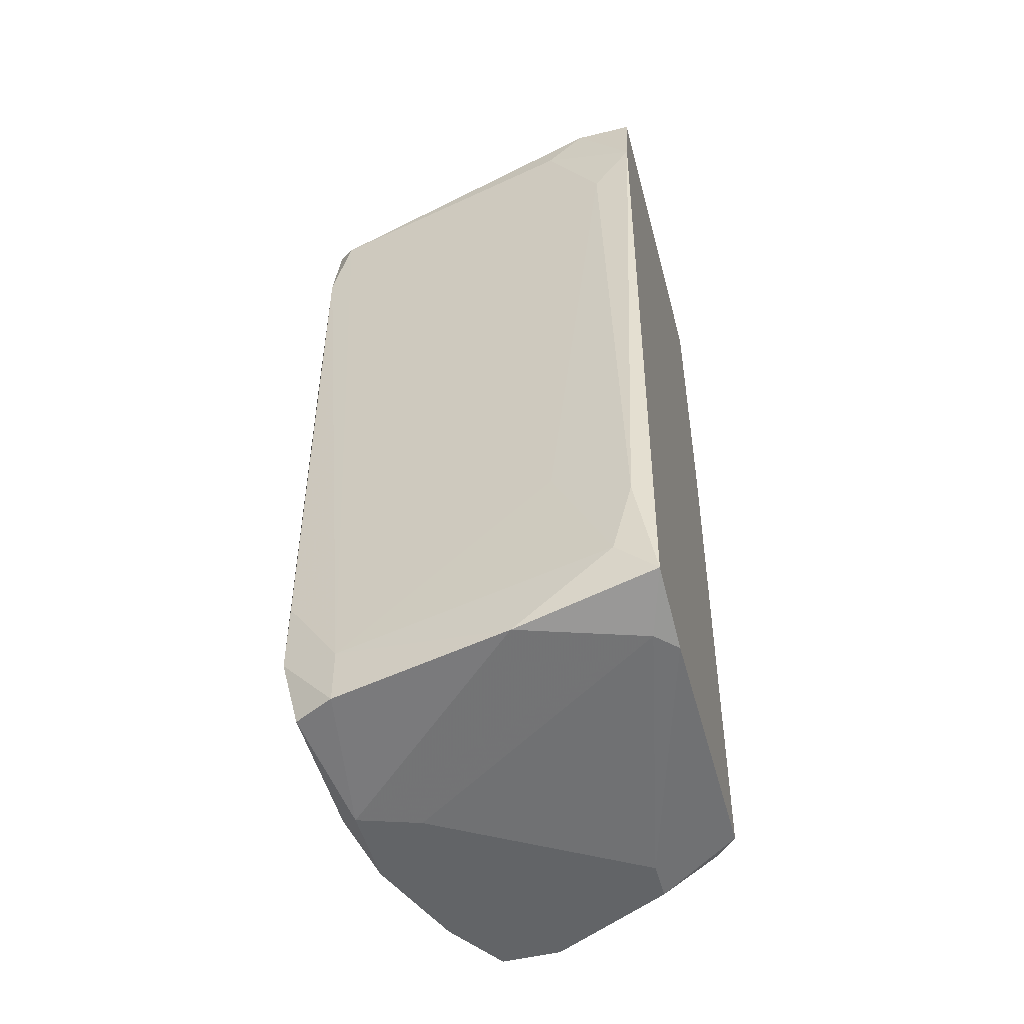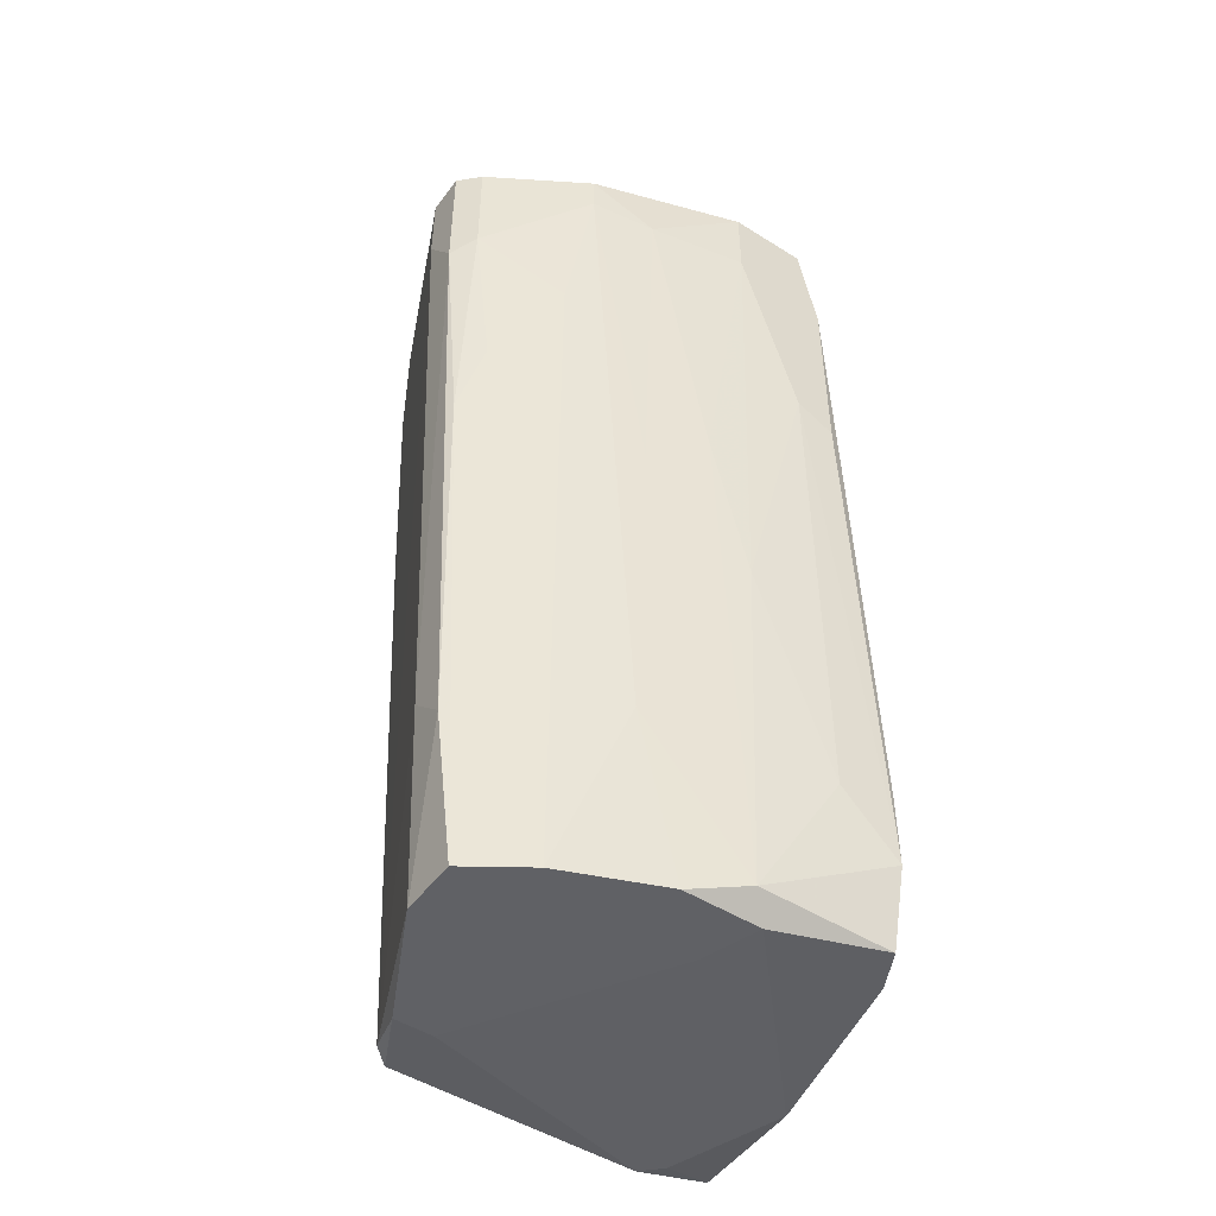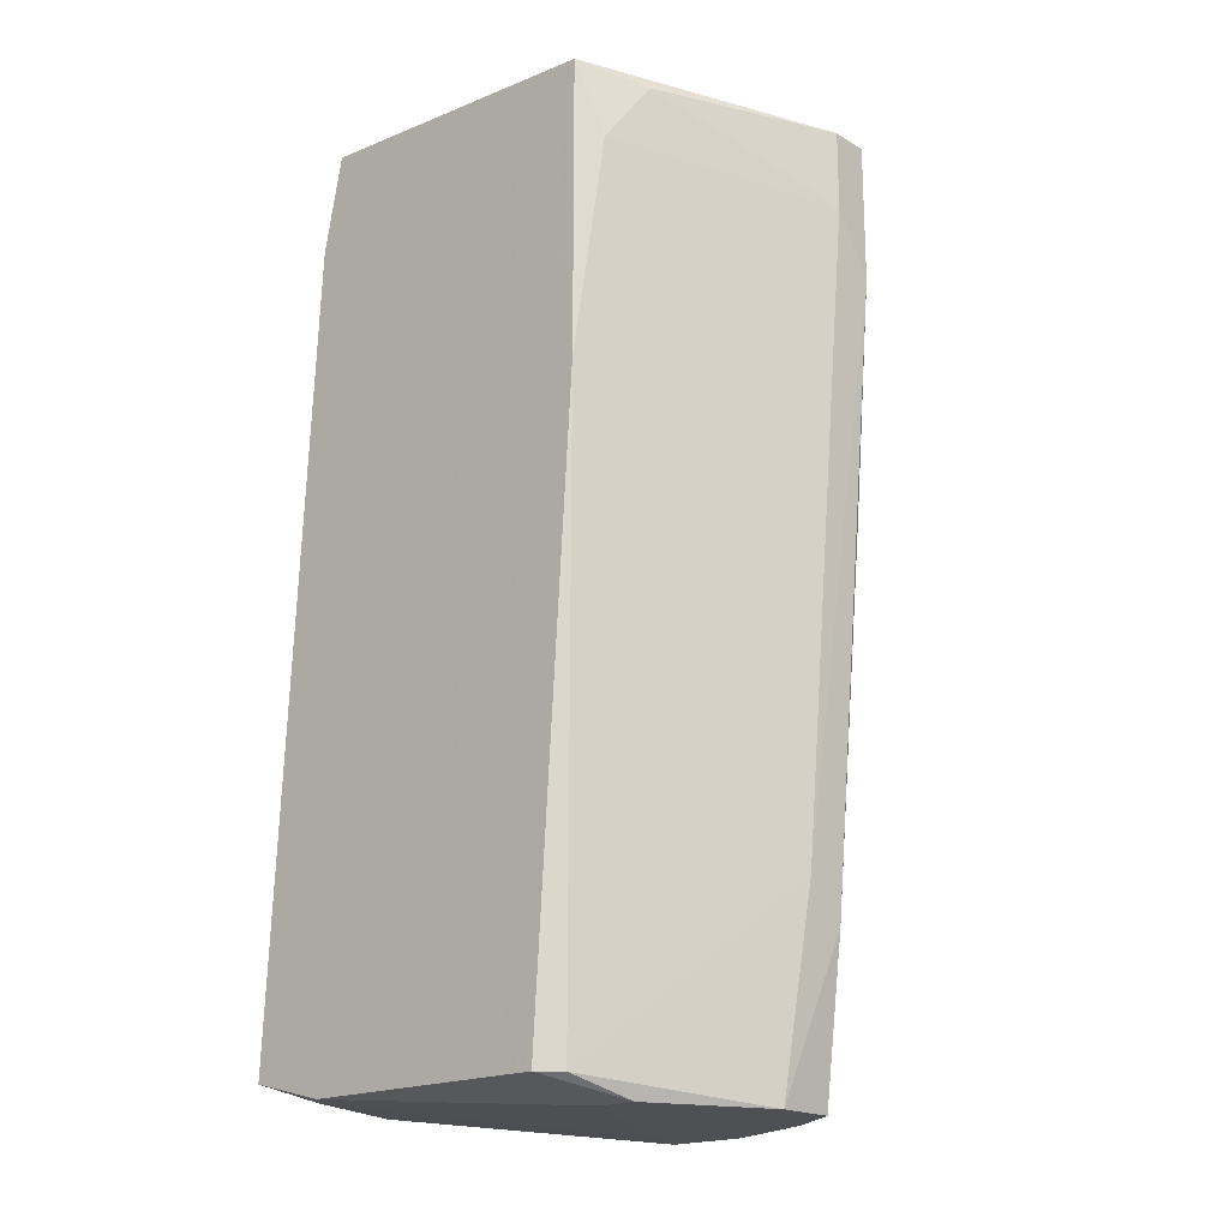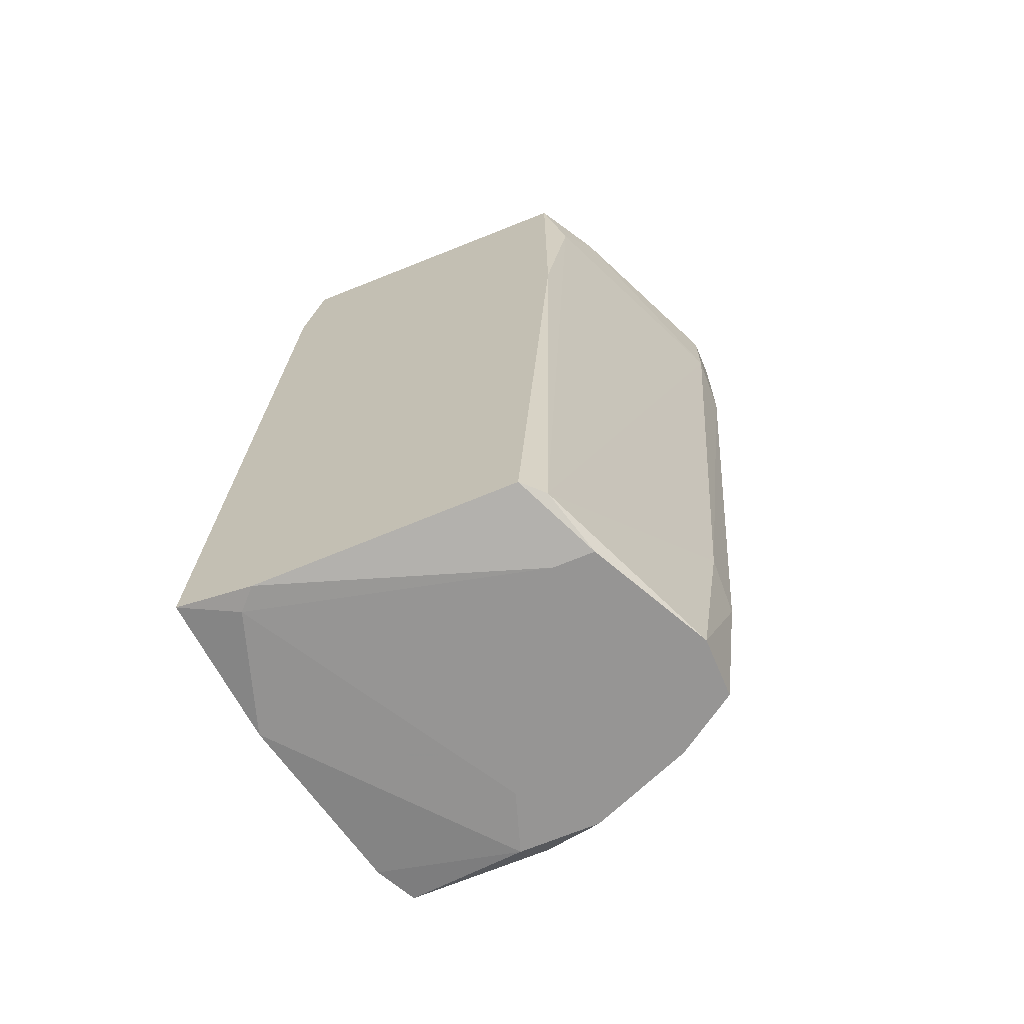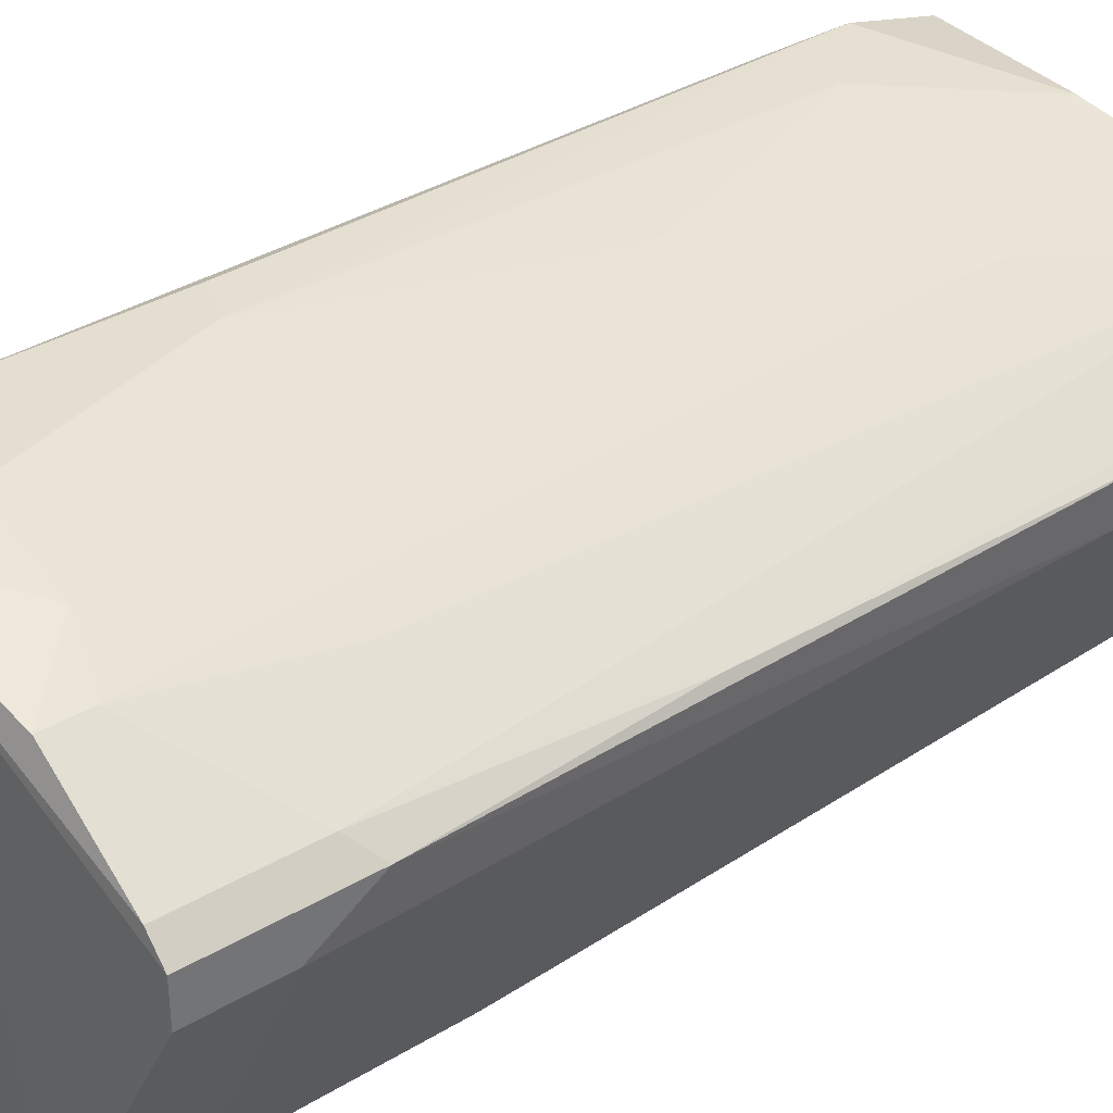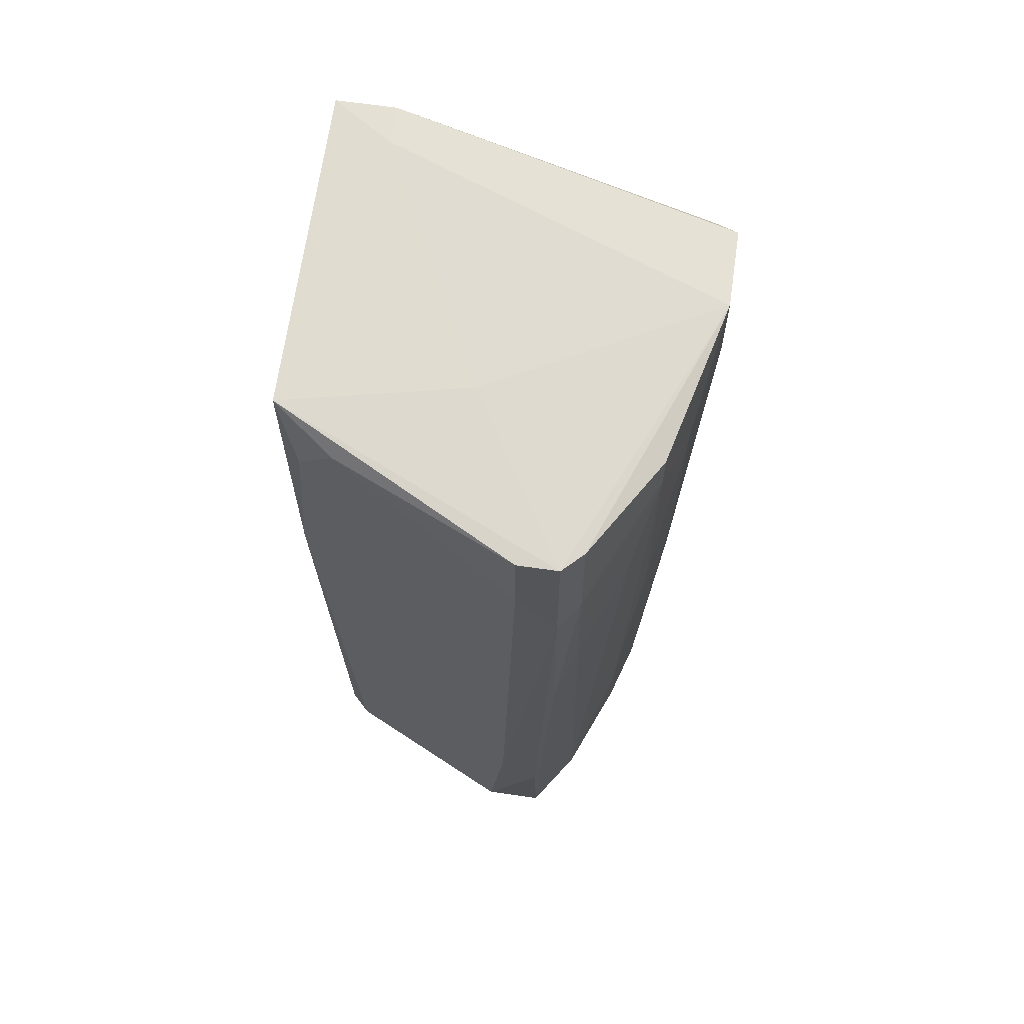
<metadata>
{"format":"obj","ext":"obj","renderer":"f3d","projection":"perspective","resolution":1024,"background":"white","views":[{"elev":-51.1,"azim":-75.1,"up":"+Z"},{"elev":-48.9,"azim":145.0,"up":"+Z"},{"elev":-19.0,"azim":41.9,"up":"+Z"},{"elev":-67.5,"azim":22.8,"up":"+Z"},{"elev":36.5,"azim":52.6,"up":"+Y"},{"elev":65.4,"azim":98.4,"up":"+Z"}]}
</metadata>
<code>
v -0.002135 0.02202 0.03016
v -0.002135 0.01939 -0.03158
v -0.002135 0.03909 -0.02764
v -0.002135 0.03909 -0.03158
v -0.002135 0.01807 0.03016
v -0.002135 0.02465 0.02753
v 0.02677 0.03646 0.02753
v 0.02677 0.03646 0.01834
v 0.02677 0.03383 0.02753
v 0.02677 0.03383 0.02227
v 0.01494 0.04303 0.02359
v 0.01494 0.04041 -0.02107
v 0.01494 0.04172 -5.9e-05
v 0.02151 0.02202 0.02753
v -0.006077 0.01939 -0.02239
v -0.006077 0.0207 -0.02764
v -0.006077 0.01807 -0.03027
v 0.011 0.04303 0.00257
v 0.01757 0.01939 -0.03158
v 0.02414 0.03778 0.007823
v 0.02414 0.03515 -0.02239
v 0.02414 0.03252 -0.01976
v 0.000495 0.02202 0.03016
v 0.01231 0.04041 -0.0329
v 0.00838 0.04303 -0.007936
v 0.00838 0.04172 -0.03158
v 0.00838 0.04435 0.02359
v 0.00838 0.04435 0.02885
v 0.00838 0.03646 -0.0329
v 0.0202 0.01939 0.02359
v 0.0202 0.04041 0.01439
v -0.003447 0.0207 0.01965
v -0.003447 0.01807 0.02359
v 0.003122 0.04303 -0.02239
v 0.003122 0.04435 0.02885
v 0.004438 0.04435 0.01045
v 0.01625 0.02333 -0.0329
v 0.01625 0.0299 0.02885
v 0.01625 0.01807 -0.03158
v -0.00082 0.04303 -0.02107
v -0.00082 0.04303 -0.02632
v -0.00082 0.04172 -0.03158
v -0.00082 0.01807 -0.03158
v 0.007065 0.04041 -0.0329
v 0.01888 0.03778 -0.0329
v 0.01888 0.04172 0.02753
v 0.01888 0.04172 0.0249
v 0.01888 0.02333 -0.0329
v 0.01888 0.01807 0.02885
v 0.01888 0.01807 0.009138
v 0.02283 0.03121 -0.0329
v 0.02283 0.03515 -0.0329
v -0.004762 0.02727 -0.03158
v -0.004762 0.02465 -0.01844
v 0.001807 0.04303 0.02753
v 0.001807 0.04435 0.009138
v 0.001807 0.04435 0.02227
v 0.02545 0.03778 0.02753
v 0.02545 0.03778 0.01965
v 0.02545 0.03646 0.00257
f 26 18 13
f 39 5 17
f 5 39 49
f 52 29 24
f 7 58 28
f 57 35 28
f 29 52 48
f 22 10 19
f 10 30 19
f 39 48 19
f 57 28 36
f 17 5 33
f 15 17 33
f 52 24 45
f 52 45 60
f 48 52 51
f 22 19 51
f 19 48 51
f 41 4 3
f 2 17 53
f 3 4 53
f 5 49 23
f 28 35 23
f 4 41 42
f 26 24 42
f 41 26 42
f 7 49 9
f 10 7 9
f 24 26 12
f 45 24 12
f 31 45 12
f 47 31 12
f 49 7 38
f 7 28 38
f 23 49 38
f 28 23 38
f 35 57 55
f 57 3 55
f 58 7 59
f 47 58 59
f 31 47 59
f 49 39 50
f 30 49 50
f 39 19 50
f 19 30 50
f 33 5 1
f 6 33 1
f 5 23 1
f 23 35 1
f 35 55 1
f 55 6 1
f 7 10 8
f 10 22 8
f 59 7 8
f 60 59 8
f 26 41 34
f 41 36 34
f 25 26 34
f 36 25 34
f 52 60 21
f 51 52 21
f 22 51 21
f 8 22 21
f 60 8 21
f 33 6 32
f 15 33 32
f 6 55 32
f 28 11 27
f 36 28 27
f 25 36 27
f 24 29 44
f 29 2 44
f 53 4 44
f 2 53 44
f 42 24 44
f 4 42 44
f 28 58 46
f 11 28 46
f 47 11 46
f 58 47 46
f 55 3 54
f 15 32 54
f 32 55 54
f 39 17 43
f 48 39 43
f 17 2 43
f 26 25 18
f 27 11 18
f 25 27 18
f 49 30 14
f 30 10 14
f 9 49 14
f 10 9 14
f 29 48 37
f 2 29 37
f 48 43 37
f 43 2 37
f 41 57 56
f 36 41 56
f 57 36 56
f 57 41 40
f 41 3 40
f 3 57 40
f 17 15 16
f 3 53 16
f 53 17 16
f 15 54 16
f 54 3 16
f 45 31 20
f 60 45 20
f 31 59 20
f 59 60 20
f 11 47 13
f 12 26 13
f 47 12 13
f 18 11 13

</code>
